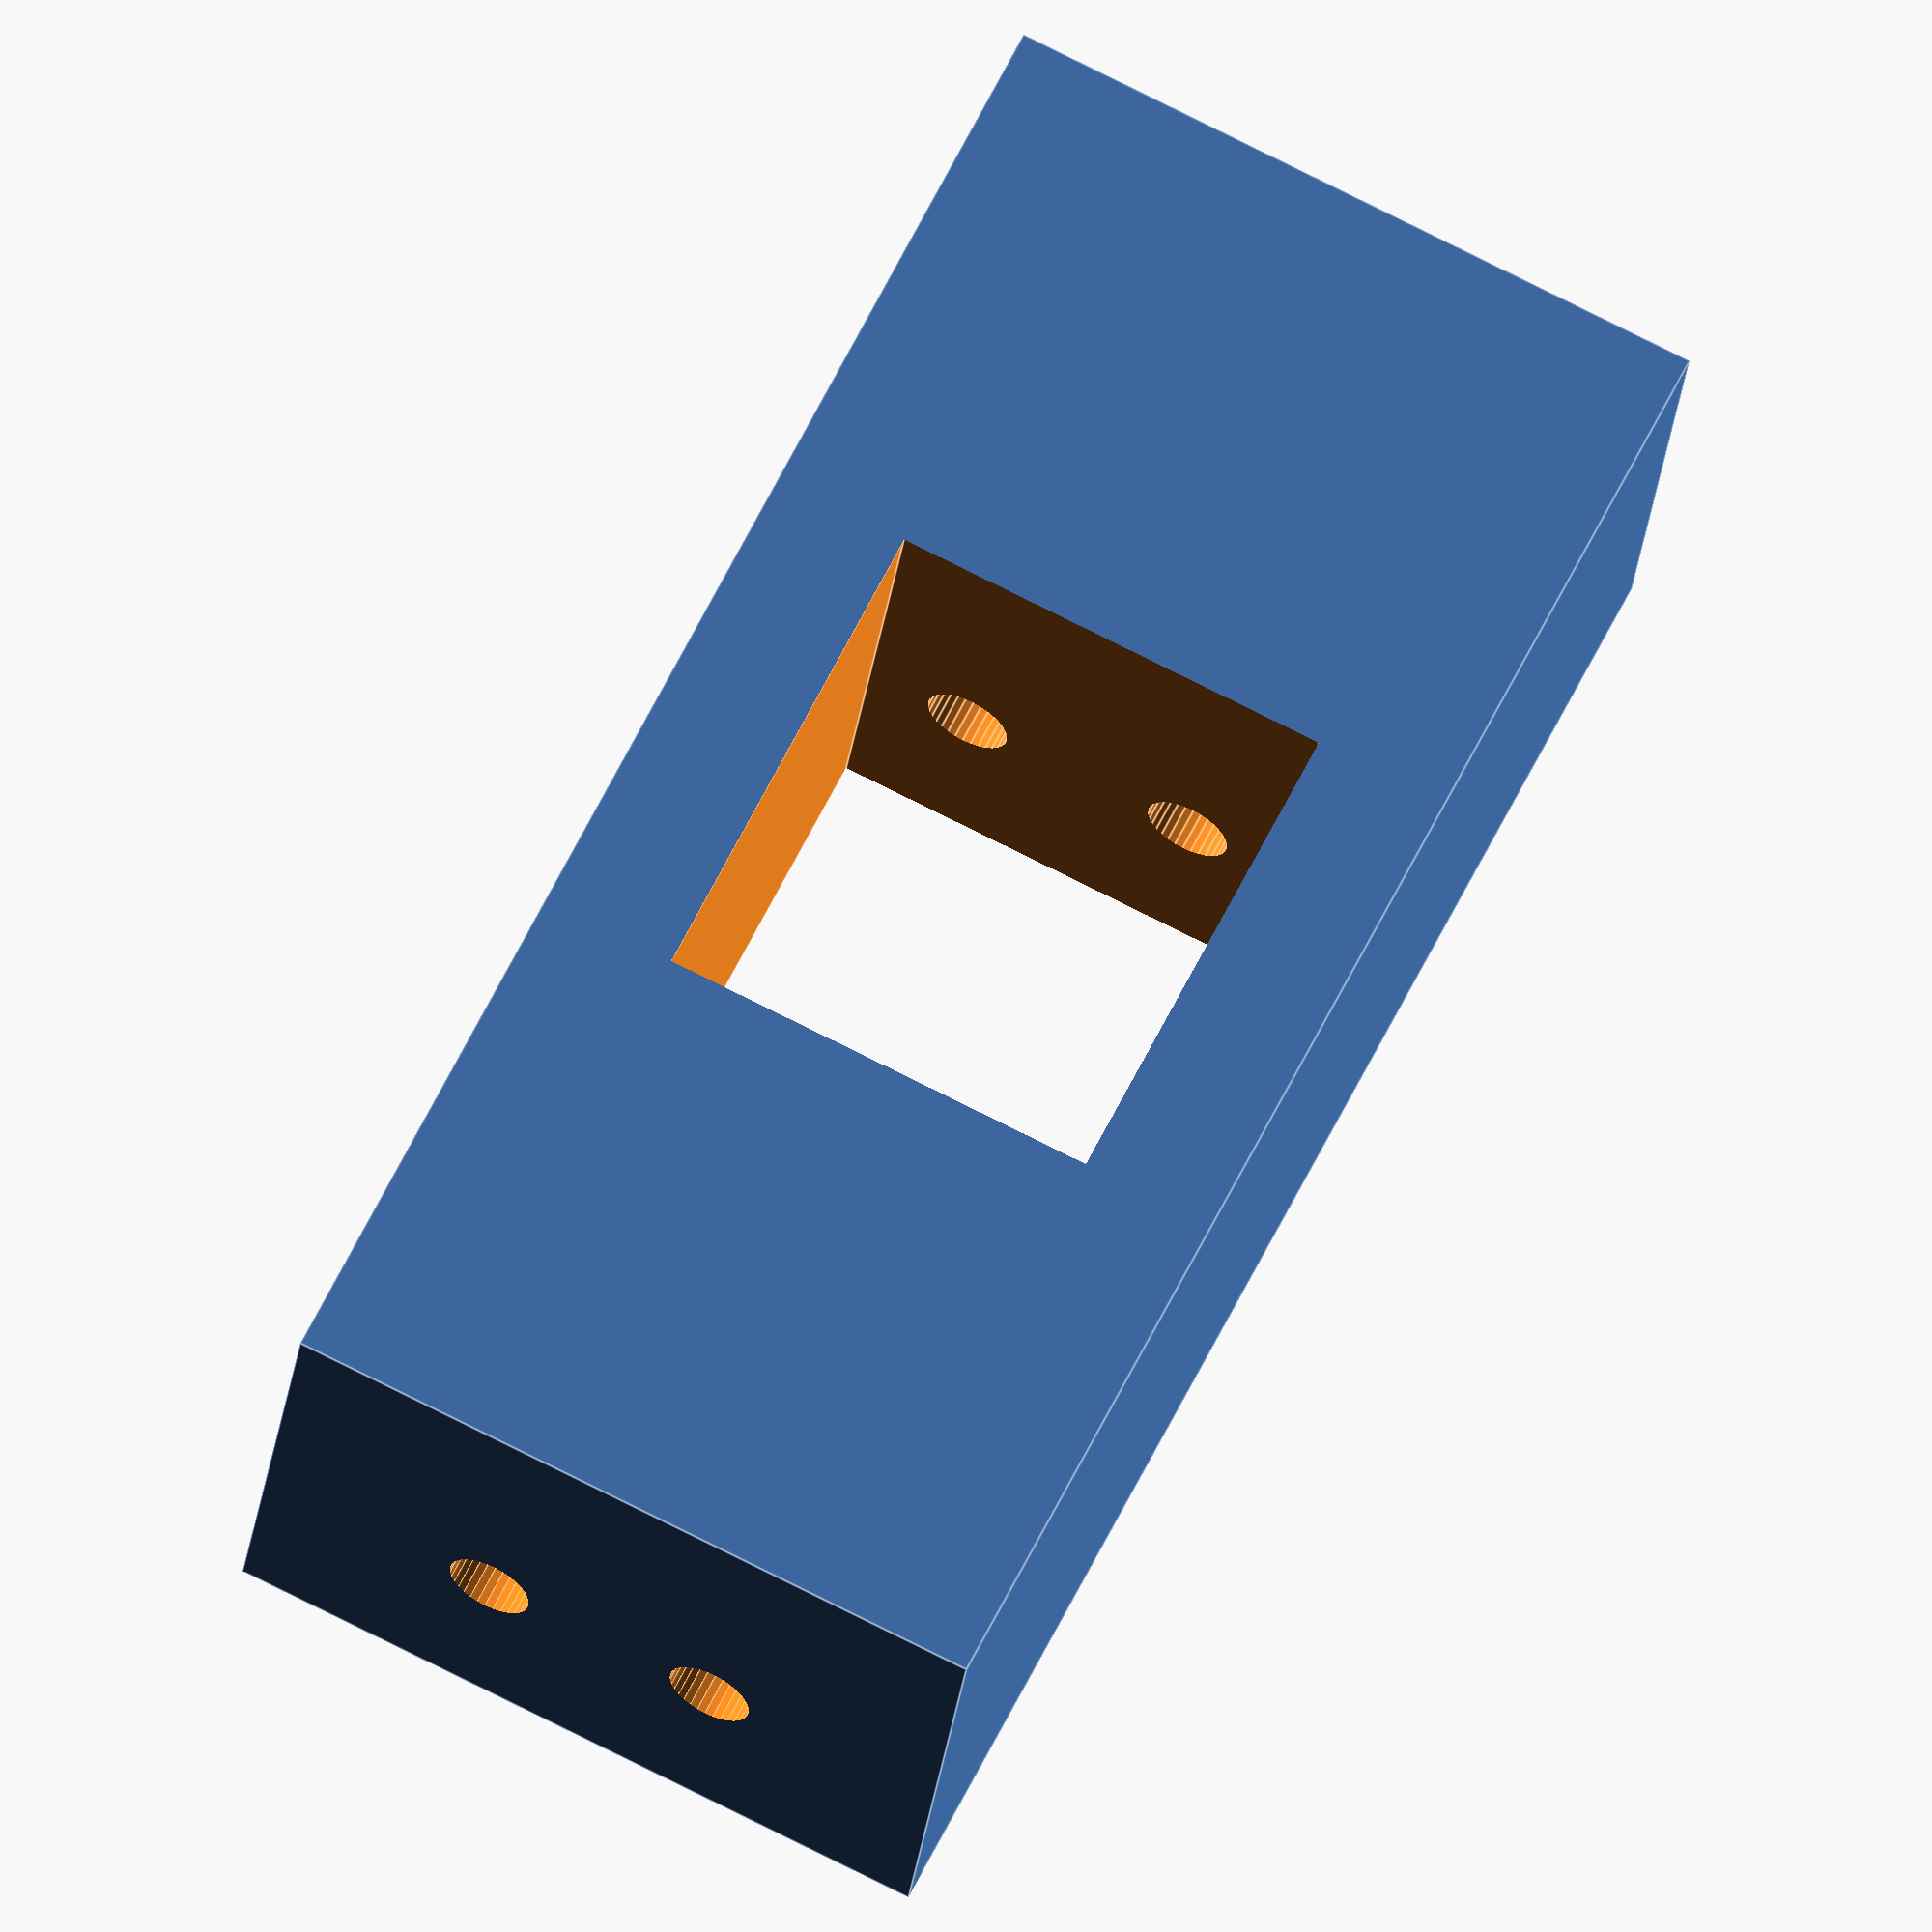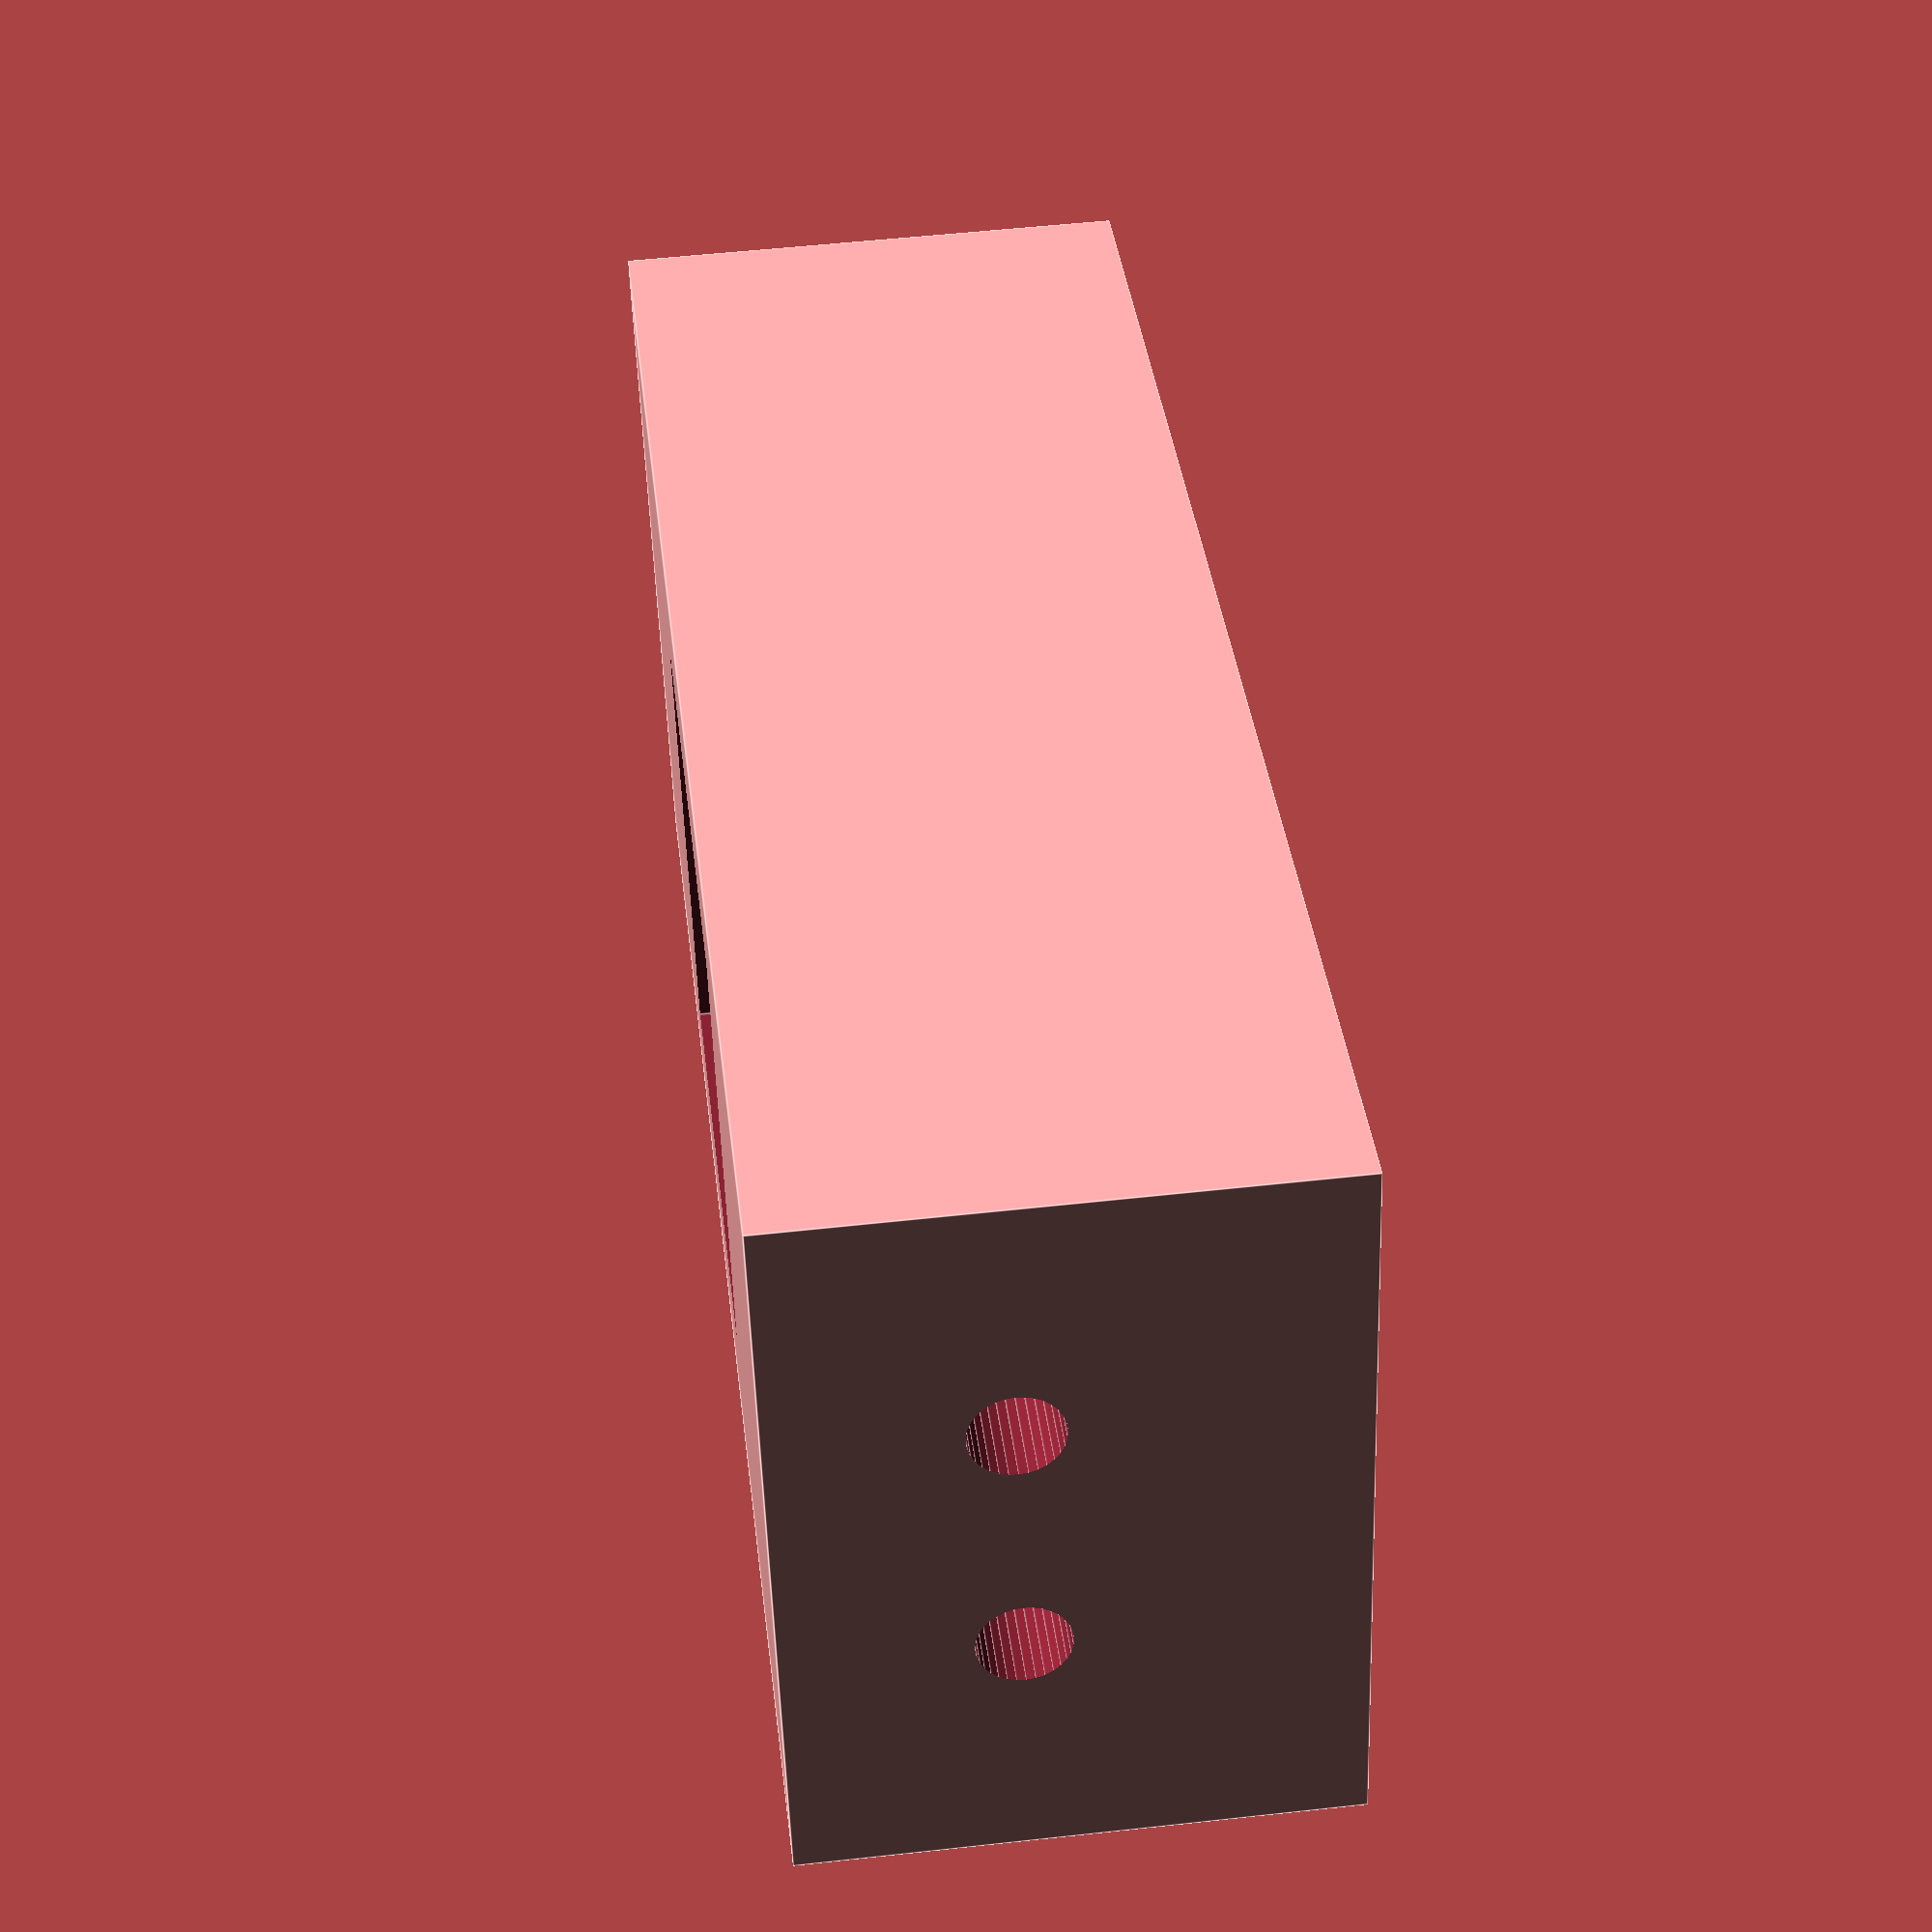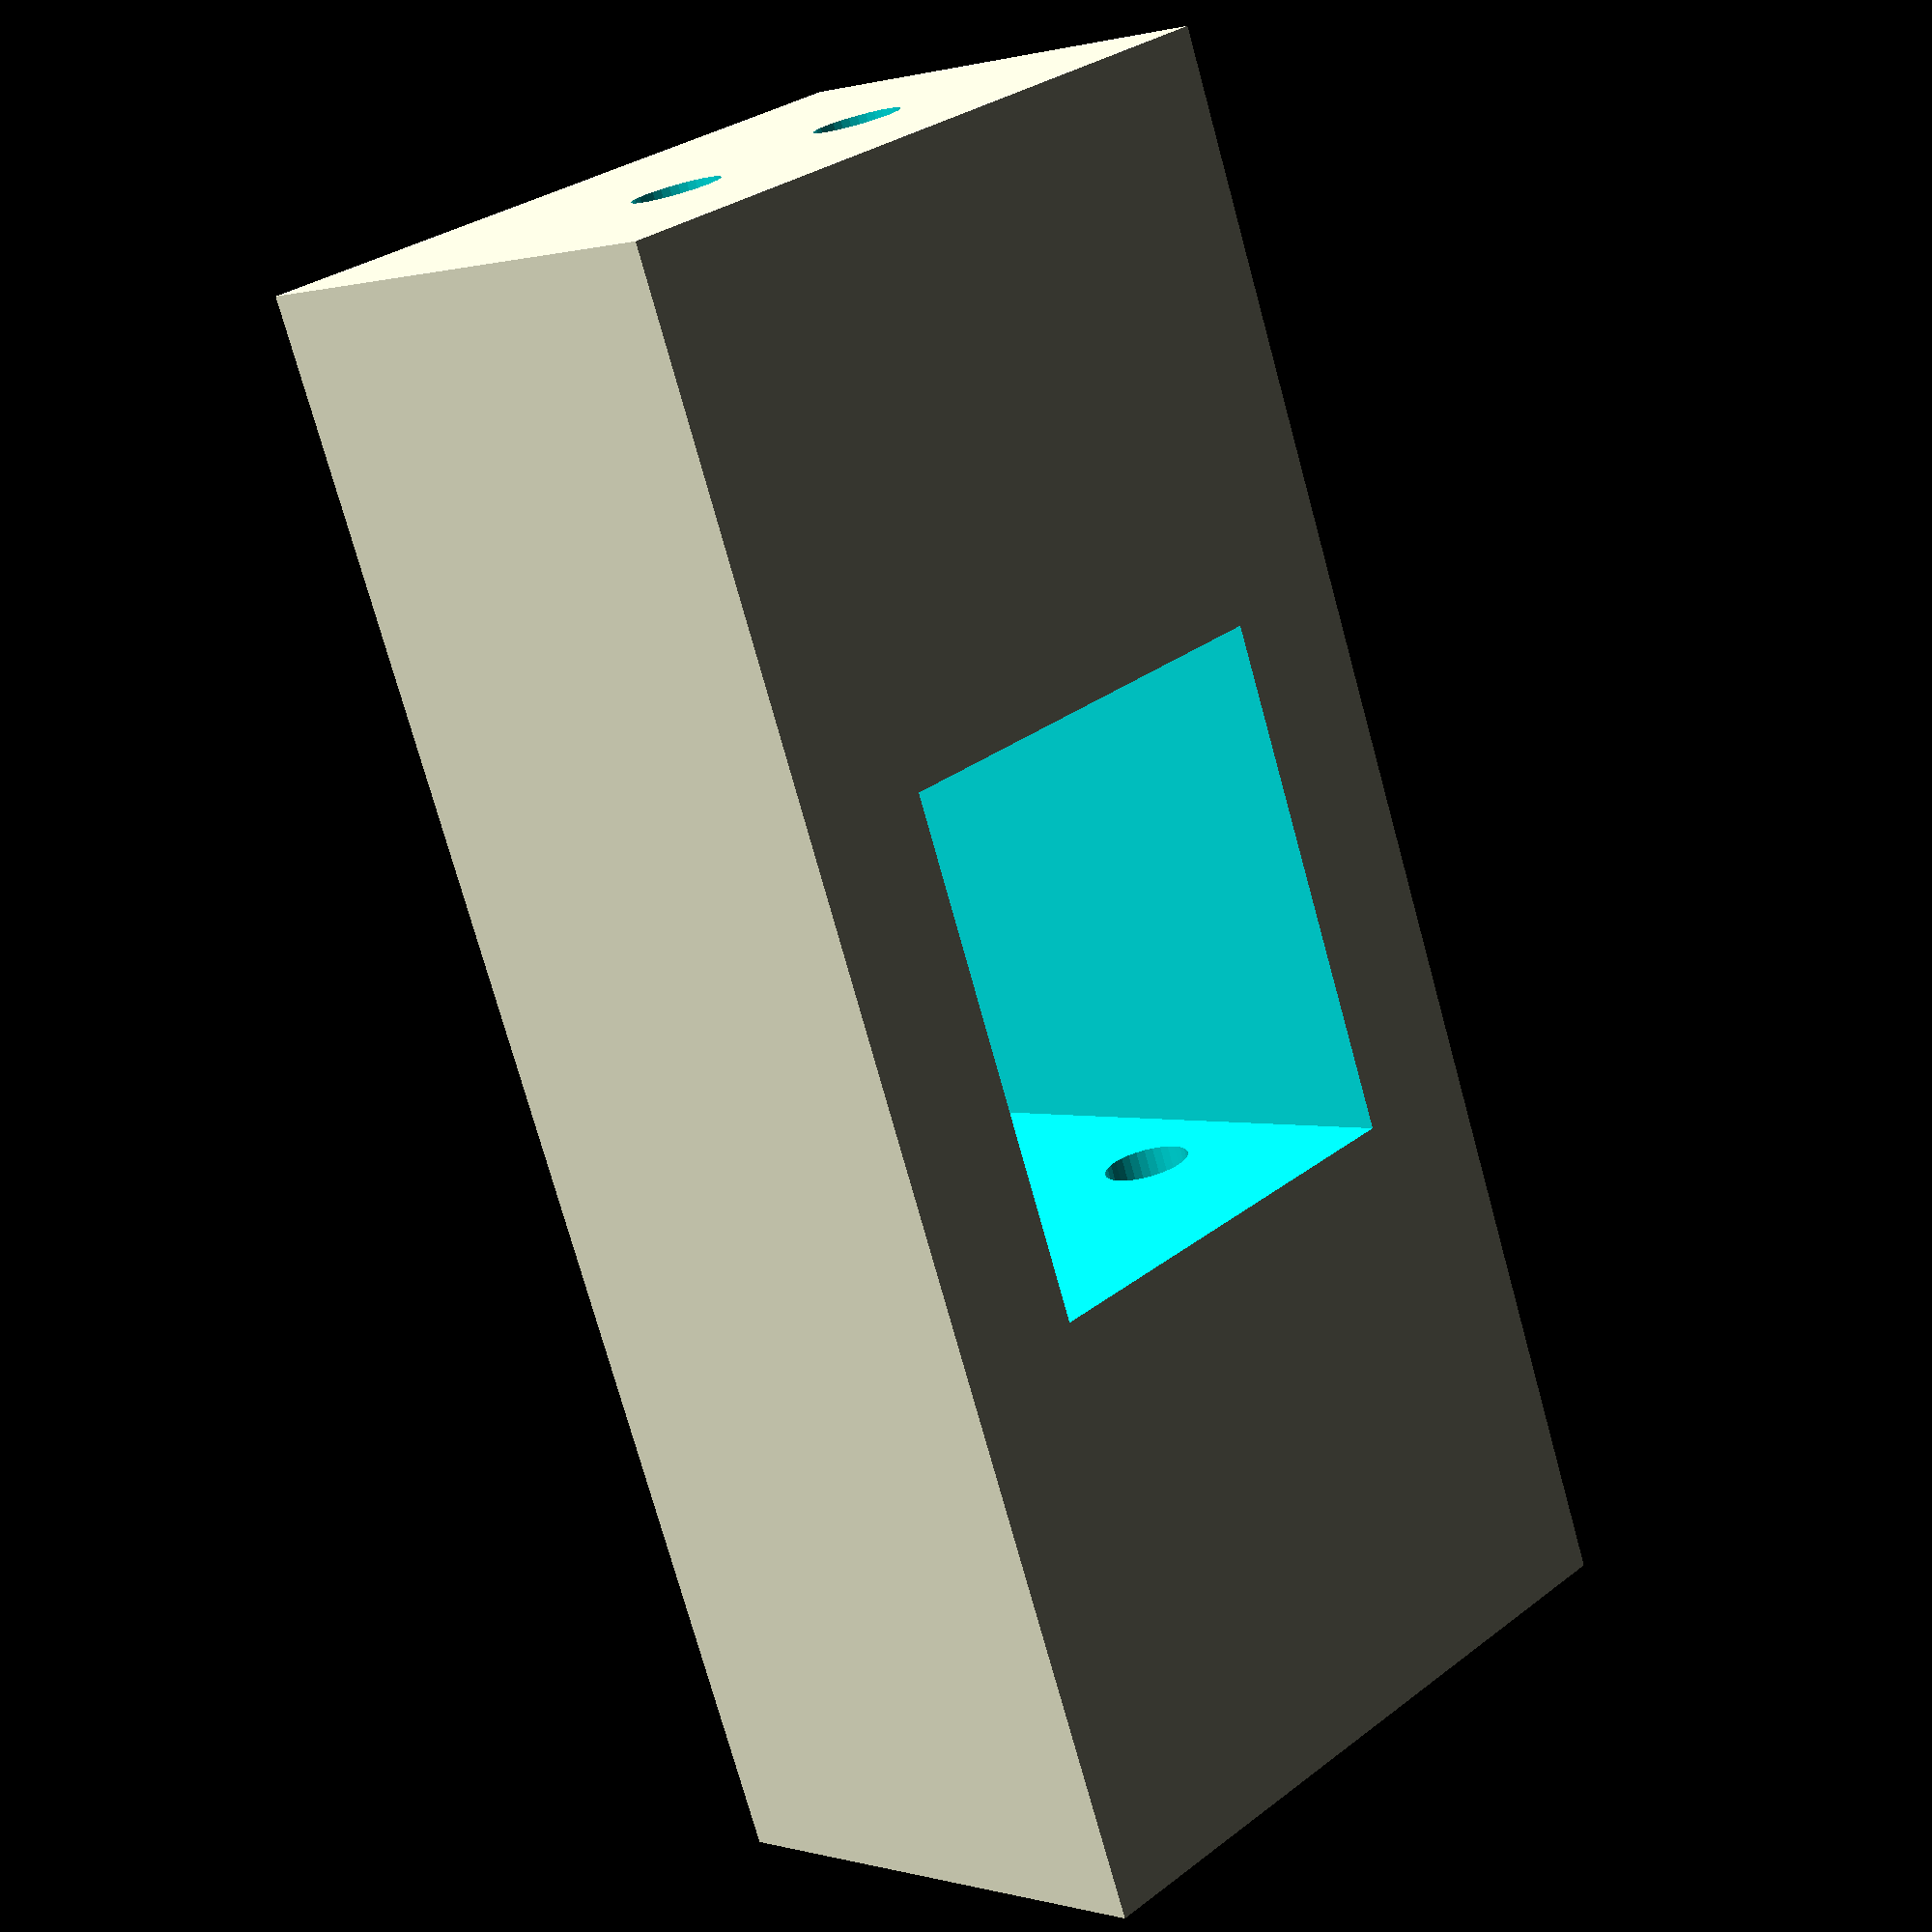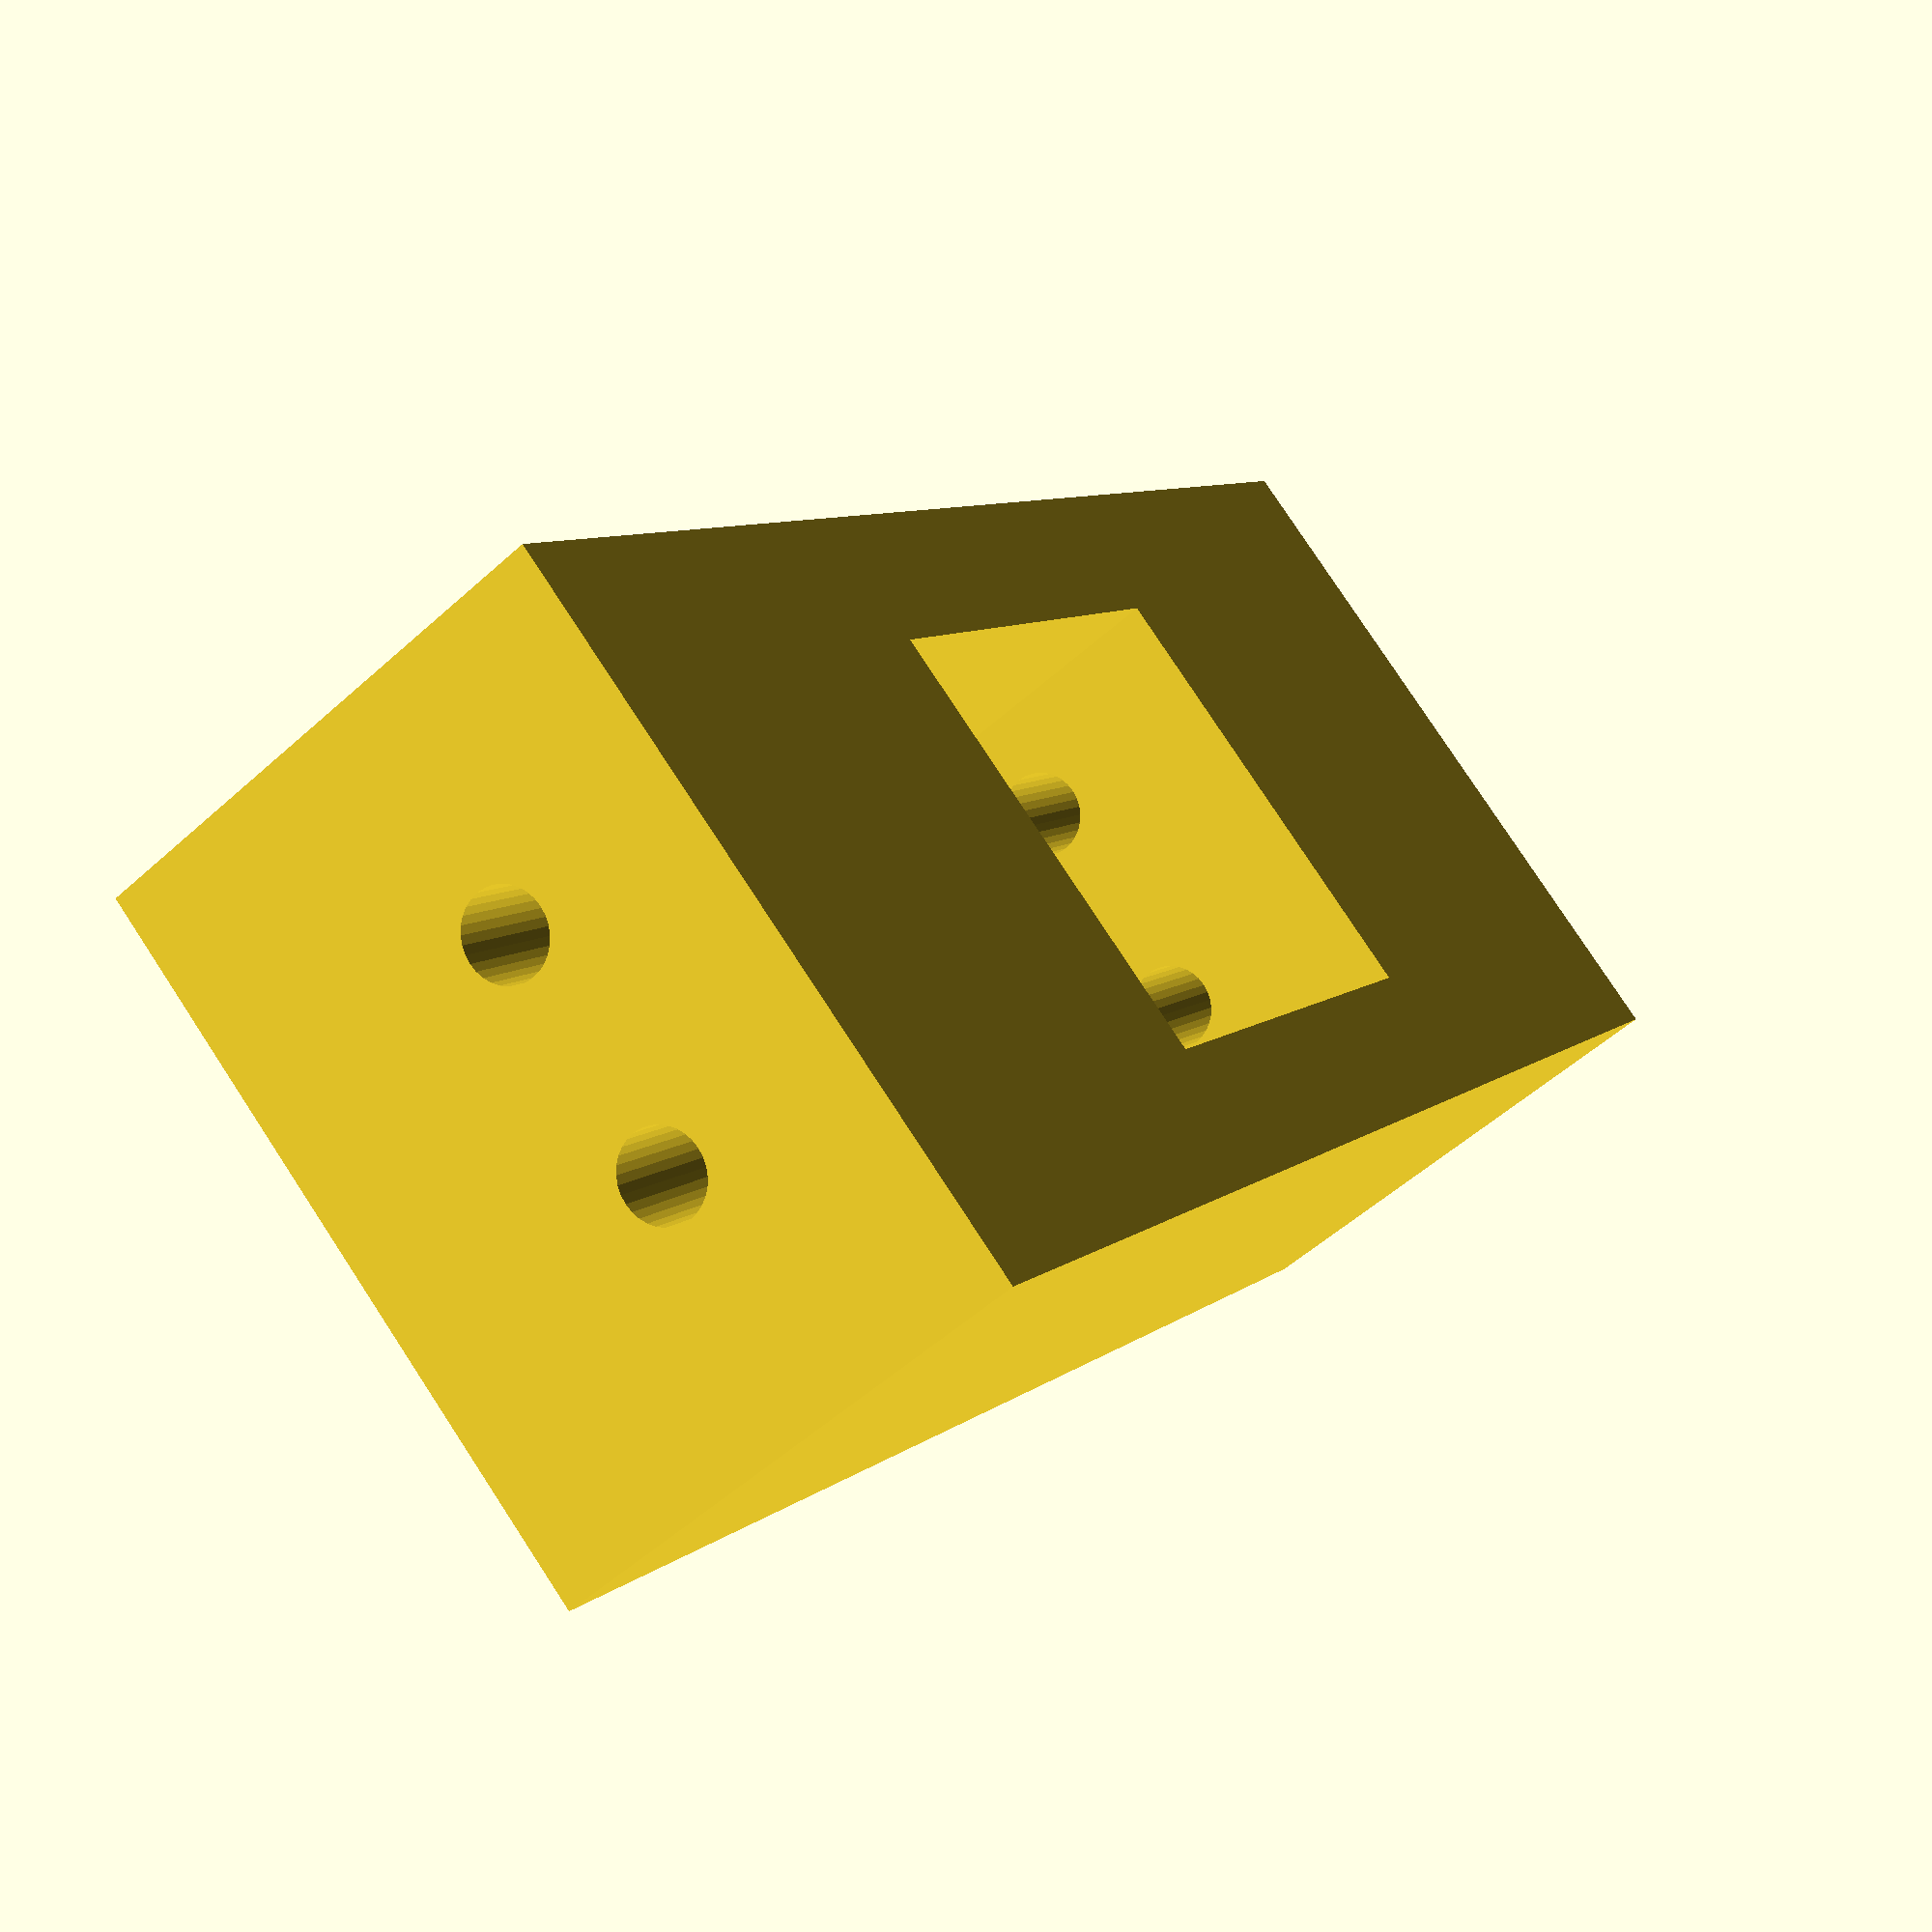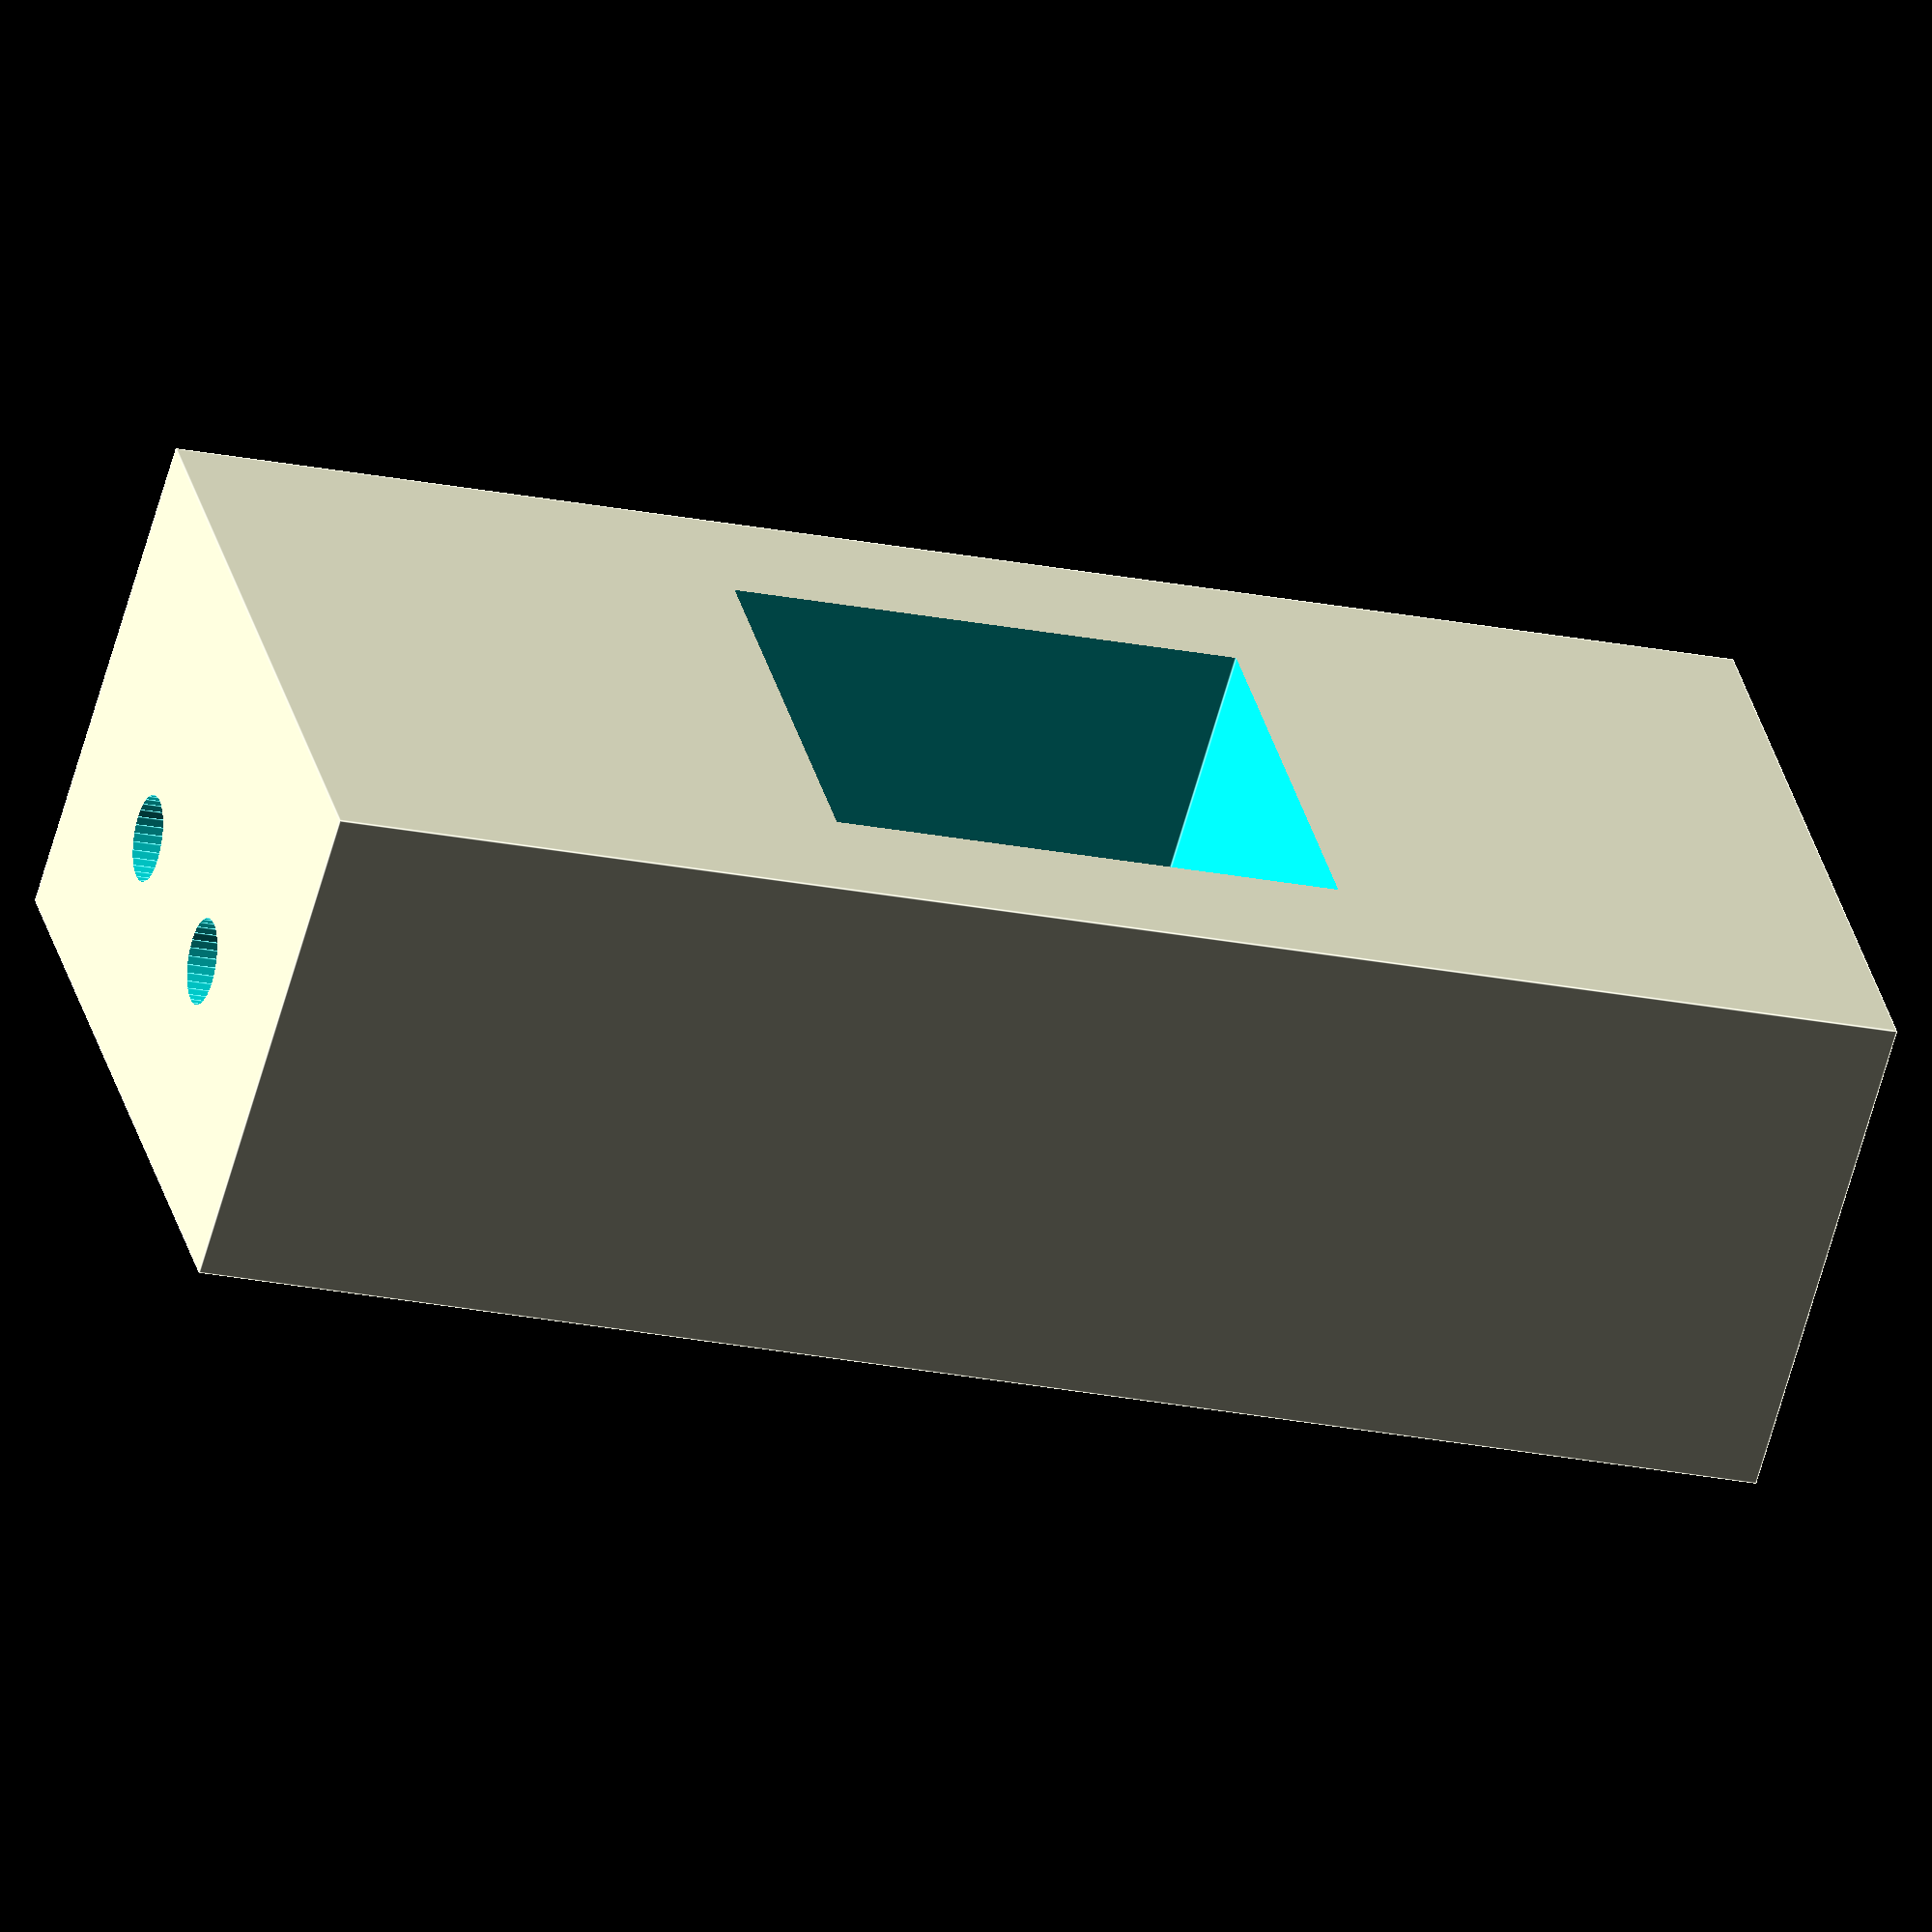
<openscad>
$fn=32;

bar_w = 15+0.2;
bar_h = 13+0.2;

wall1 = 4;
wall2 = 16;

//l1 = 10;
//l2 = 15;

//l1 = 5;
//l2 = 5;

l = 15;

eps=0.1;

hole_space=7;
hole_offset = 6.2;
//hole_height=3;
//h//ole_depth=10;

release_d = 2;

hole_d=2.5;

module main() {
  difference() {
    translate([0, -bar_w/2-wall2, -wall1]) 
      cube([l, bar_w+2*wall2, bar_h+2*wall1]);
    
    translate([-eps, -bar_w/2, ]) cube([l+2*eps, bar_w, bar_h]);


for (i = [-1:2:1]) {
   translate([hole_offset, bar_w/2+wall2+eps, bar_h/2+i*hole_space/2]) rotate([90, 0, 0]) cylinder(d=hole_d, h=bar_w+2*wall2+2*eps);
}
//    for (i = [-1:2:1]) {
//     translate([-eps, i*hole_space/2, hole_height]) rotate([0, 90, 0]) cylinder(d=d, h=l2 + 2*eps);
//    
//    
//    translate([l2, i*bar_w/2, 0]) rotate([0, 90, 0]) cylinder(d=release_d, h=l1+eps);
//      
//        translate([l2, i*bar_w/2, bar_h]) rotate([0, 90, 0]) cylinder(d=release_d, h=l1+eps);
//    }
  }
}

rotate([0, -90, 0]) 
main();
</openscad>
<views>
elev=25.8 azim=206.0 roll=353.7 proj=o view=edges
elev=126.5 azim=286.7 roll=276.7 proj=p view=edges
elev=179.3 azim=201.5 roll=43.9 proj=p view=solid
elev=53.0 azim=322.0 roll=134.1 proj=p view=solid
elev=62.8 azim=76.8 roll=344.5 proj=o view=edges
</views>
